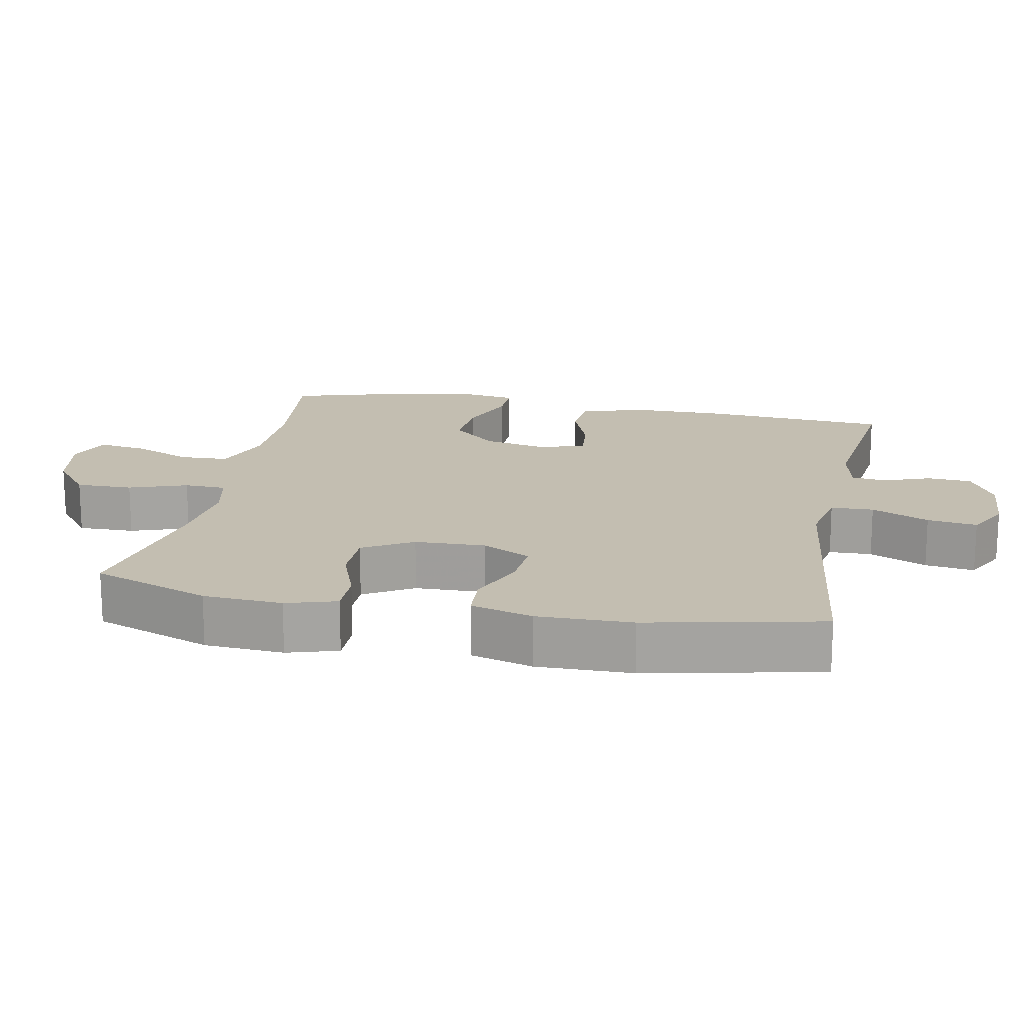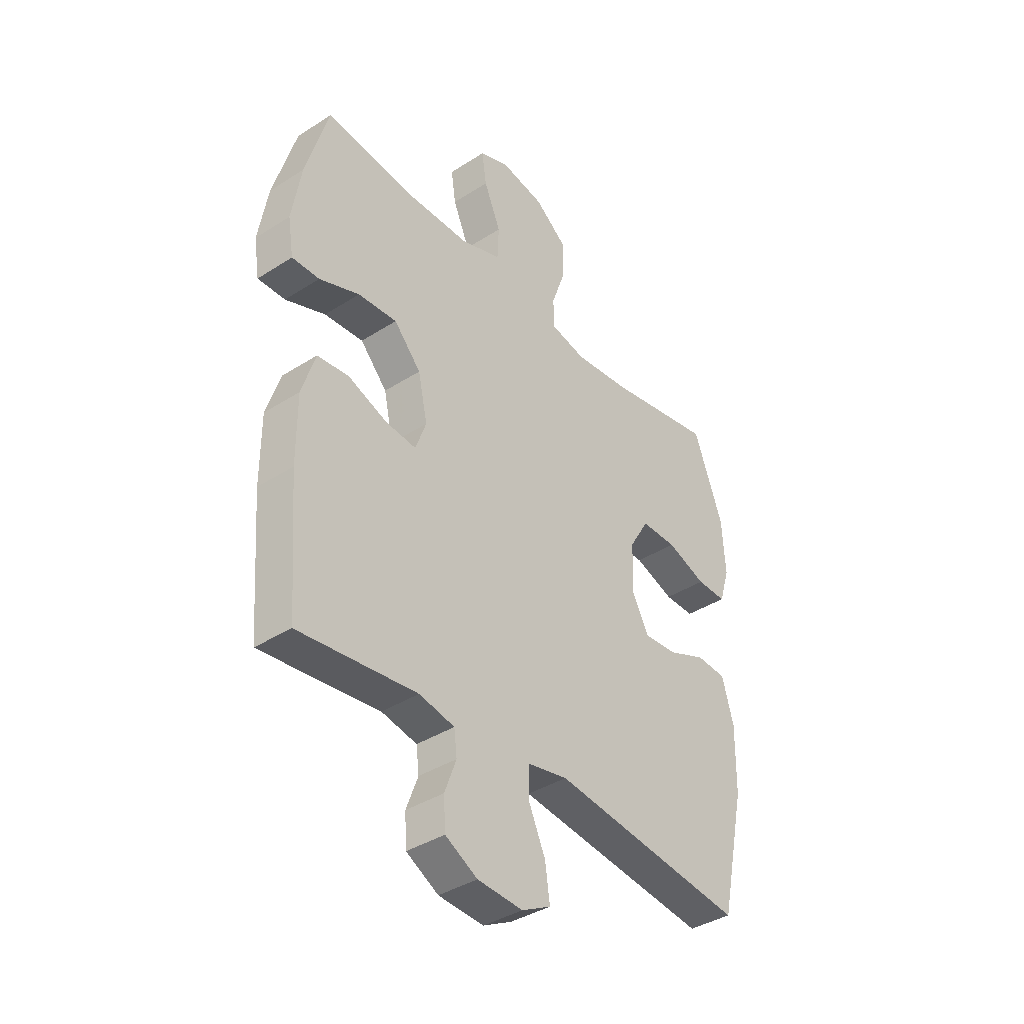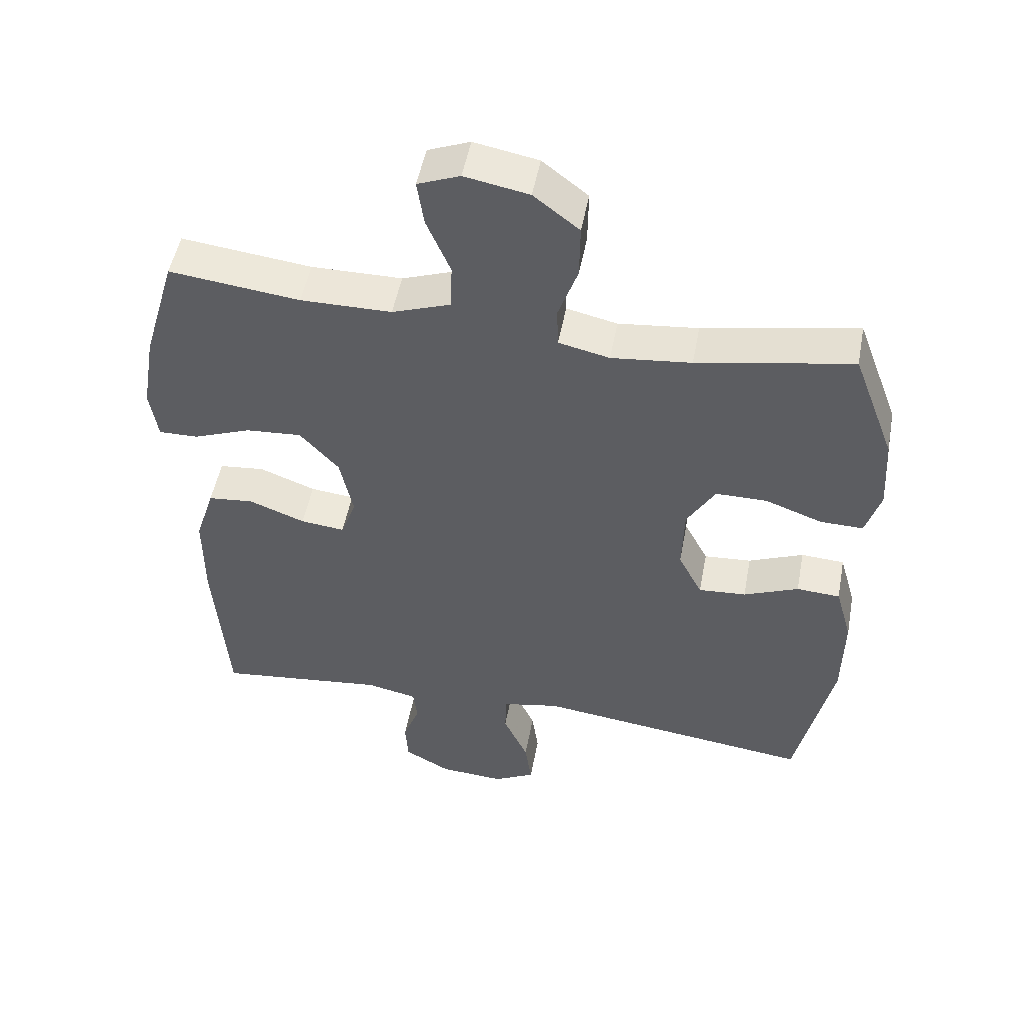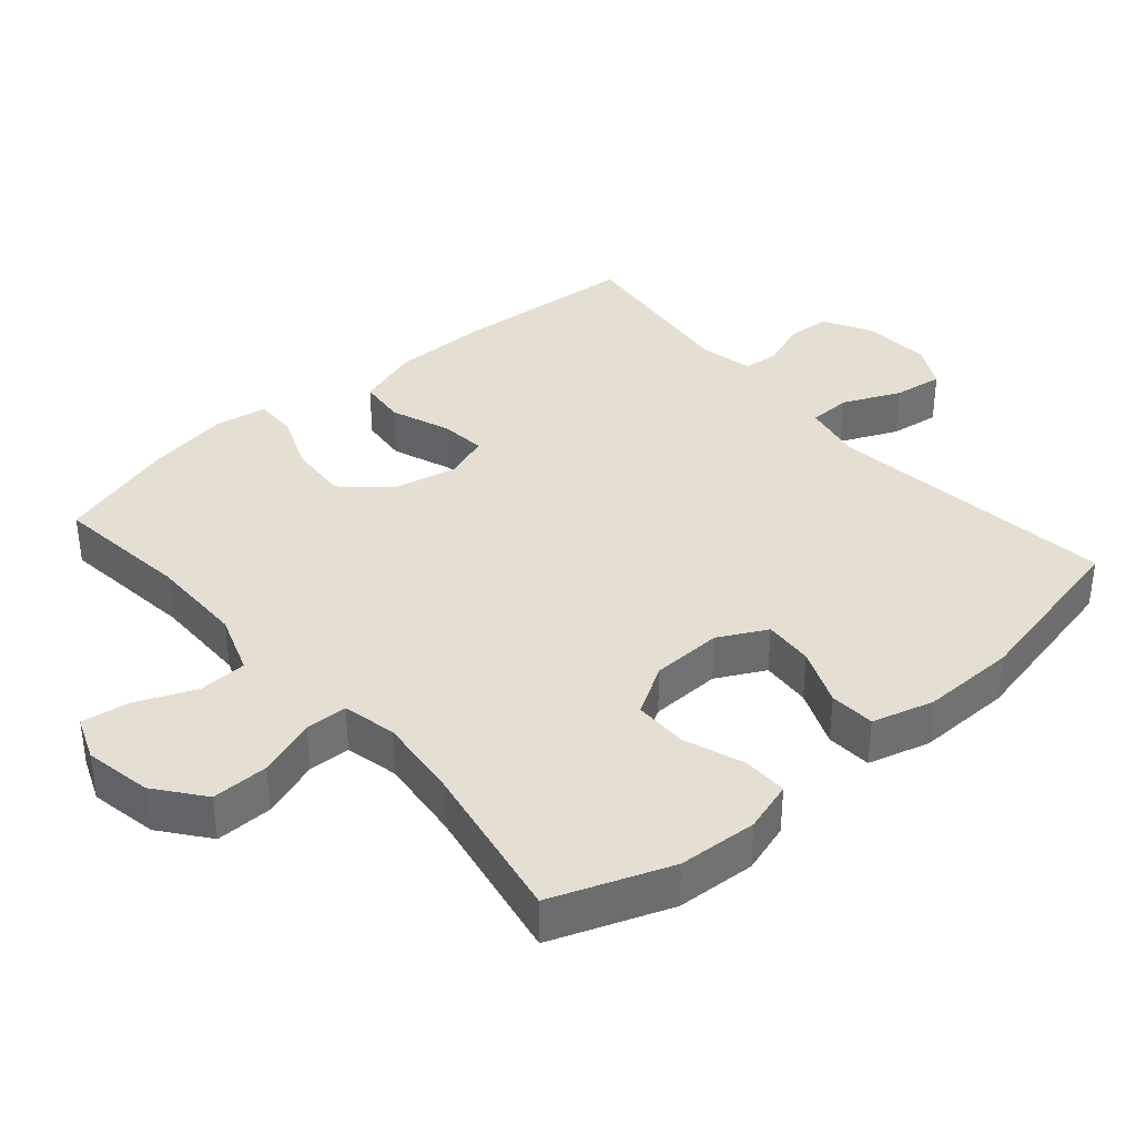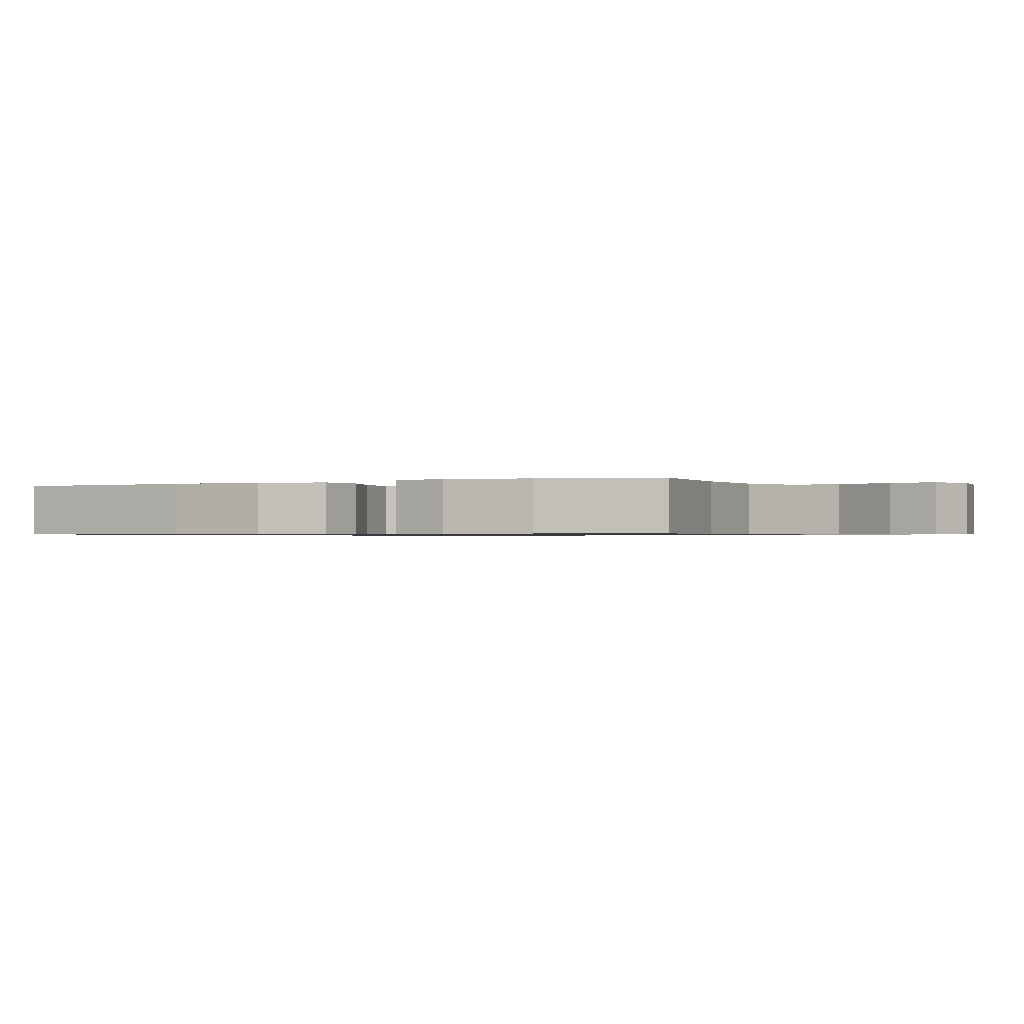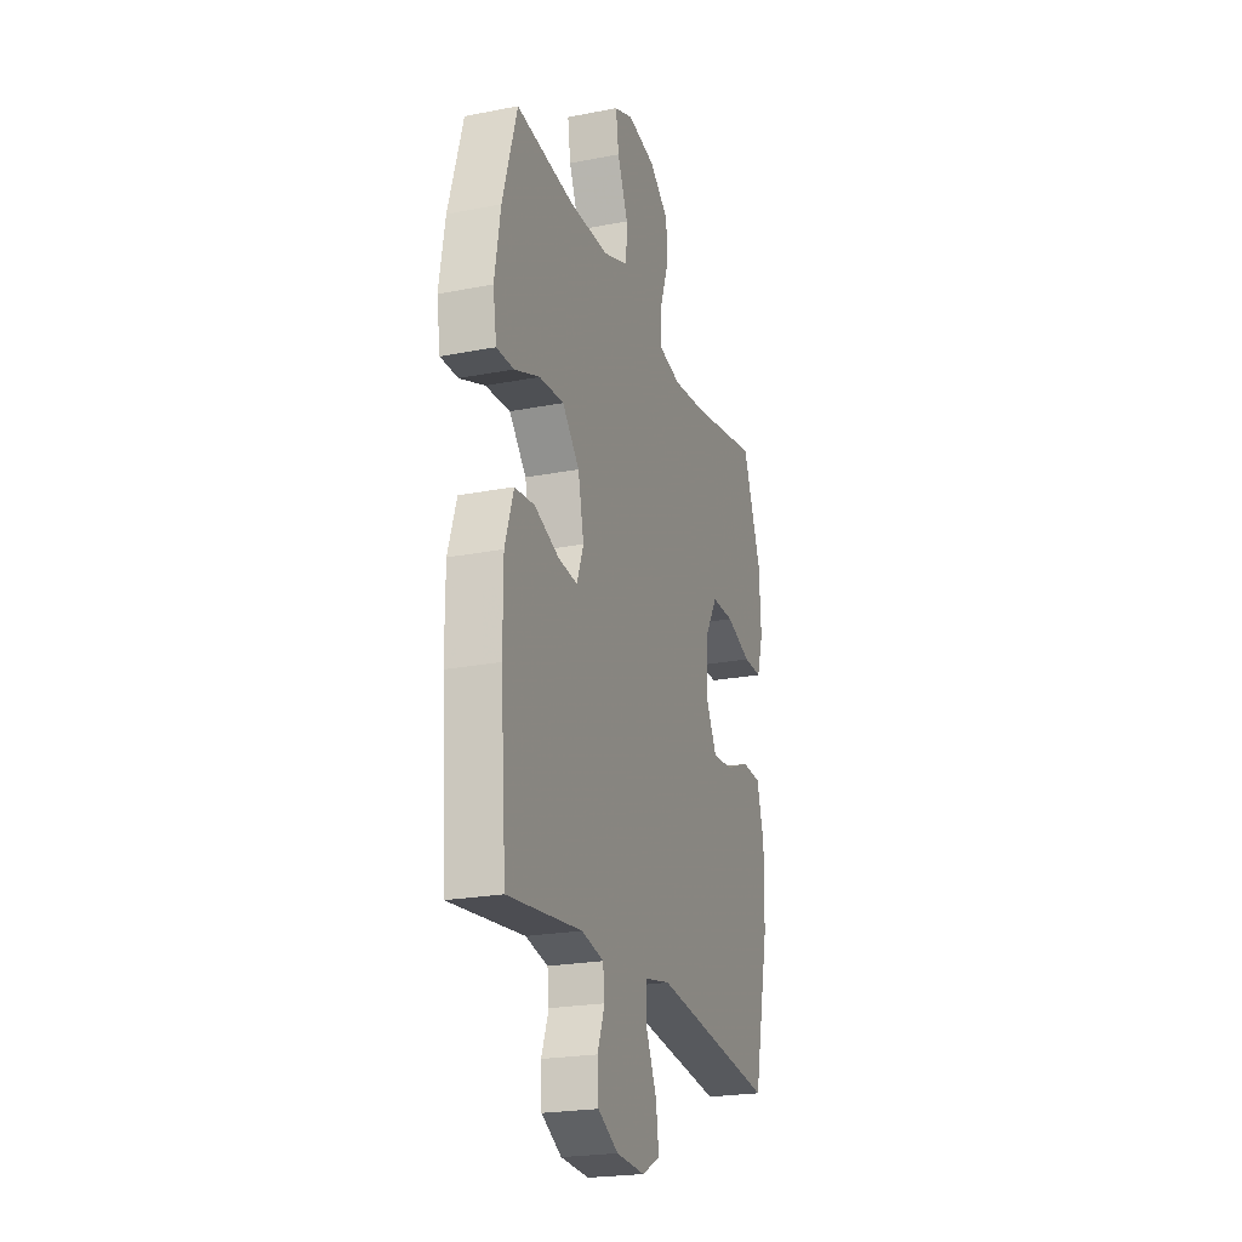
<metadata>
{"format":"obj","ext":"obj","renderer":"f3d","projection":"perspective","resolution":1024,"background":"white","views":[{"elev":17.2,"azim":101.2,"up":"+Y"},{"elev":-38.6,"azim":-51.0,"up":"+Z"},{"elev":50.4,"azim":10.6,"up":"+Z"},{"elev":37.1,"azim":49.1,"up":"+Y"},{"elev":-0.7,"azim":-62.9,"up":"+Y"},{"elev":-22.7,"azim":-71.5,"up":"+Z"}]}
</metadata>
<code>
v -0.5 0.07 -0.5
v -0.52 0.07 -0.238
v -0.52 0.07 -0.101
v -0.491 0.07 -0.01
v -0.423 0.07 -0.003
v -0.339 0.07 -0.035
v -0.273 0.07 -0.042
v -0.25 0.07 0.021
v -0.27 0.07 0.114
v -0.328 0.07 0.178
v -0.412 0.07 0.172
v -0.498 0.07 0.139
v -0.557 0.07 0.138
v -0.569 0.07 0.214
v -0.549 0.07 0.333
v -0.5 0.07 0.5
v -0.305 0.07 0.477
v -0.169 0.07 0.478
v -0.082 0.07 0.509
v -0.079 0.07 0.578
v -0.115 0.07 0.663
v -0.125 0.07 0.731
v -0.062 0.07 0.756
v 0.034 0.07 0.738
v 0.102 0.07 0.685
v 0.101 0.07 0.604
v 0.072 0.07 0.521
v 0.074 0.07 0.461
v 0.15 0.07 0.444
v 0.269 0.07 0.457
v 0.5 0.07 0.5
v 0.563 0.07 0.332
v 0.57 0.07 0.219
v 0.548 0.07 0.147
v 0.484 0.07 0.148
v 0.399 0.07 0.179
v 0.322 0.07 0.179
v 0.28 0.07 0.108
v 0.277 0.07 0.007
v 0.313 0.07 -0.062
v 0.384 0.07 -0.057
v 0.466 0.07 -0.023
v 0.531 0.07 -0.027
v 0.556 0.07 -0.115
v 0.554 0.07 -0.251
v 0.5 0.07 -0.5
v 0.083 0.07 -0.448
v -0.003 0.07 -0.465
v -0.005 0.07 -0.526
v 0.032 0.07 -0.608
v 0.042 0.07 -0.679
v -0.02 0.07 -0.711
v -0.117 0.07 -0.705
v -0.186 0.07 -0.667
v -0.19 0.07 -0.604
v -0.165 0.07 -0.537
v -0.171 0.07 -0.487
v -0.247 0.07 -0.471
v -0.5 0 -0.5
v -0.52 0 -0.238
v -0.52 0 -0.101
v -0.491 0 -0.01
v -0.423 0 -0.003
v -0.339 0 -0.035
v -0.273 0 -0.042
v -0.25 0 0.021
v -0.27 0 0.114
v -0.328 0 0.178
v -0.412 0 0.172
v -0.498 0 0.139
v -0.557 0 0.138
v -0.569 0 0.214
v -0.549 0 0.333
v -0.5 0 0.5
v -0.305 0 0.477
v -0.169 0 0.478
v -0.082 0 0.509
v -0.079 0 0.578
v -0.115 0 0.663
v -0.125 0 0.731
v -0.062 0 0.756
v 0.034 0 0.738
v 0.102 0 0.685
v 0.101 0 0.604
v 0.072 0 0.521
v 0.074 0 0.461
v 0.15 0 0.444
v 0.269 0 0.457
v 0.5 0 0.5
v 0.563 0 0.332
v 0.57 0 0.219
v 0.548 0 0.147
v 0.484 0 0.148
v 0.399 0 0.179
v 0.322 0 0.179
v 0.28 0 0.108
v 0.277 0 0.007
v 0.313 0 -0.062
v 0.384 0 -0.057
v 0.466 0 -0.023
v 0.531 0 -0.027
v 0.556 0 -0.115
v 0.554 0 -0.251
v 0.5 0 -0.5
v 0.083 0 -0.448
v -0.003 0 -0.465
v -0.005 0 -0.526
v 0.032 0 -0.608
v 0.042 0 -0.679
v -0.02 0 -0.711
v -0.117 0 -0.705
v -0.186 0 -0.667
v -0.19 0 -0.604
v -0.165 0 -0.537
v -0.171 0 -0.487
v -0.247 0 -0.471
f 53 54 55 56
f 53 56 57
f 52 53 57
f 49 50 51 52
f 48 49 52 57
f 47 48 57 58
f 45 46 47
f 44 45 47 58
f 41 42 43 44
f 40 41 44 58
f 33 34 35 36
f 33 36 37
f 30 31 32 33
f 29 30 33 37
f 28 29 37 38
f 24 25 26 27
f 24 27 28
f 23 24 28
f 20 21 22 23
f 19 20 23 28
f 18 19 28 38
f 14 15 16 17
f 11 12 13 14
f 10 11 14 17
f 9 10 17 18
f 3 4 5 6
f 3 6 7
f 2 3 7
f 1 2 7
f 39 40 58 1
f 8 9 18 38
f 7 8 38 39
f 1 7 39
f 114 113 112 111
f 115 114 111
f 115 111 110
f 110 109 108 107
f 115 110 107 106
f 116 115 106 105
f 105 104 103
f 116 105 103 102
f 102 101 100 99
f 116 102 99 98
f 94 93 92 91
f 95 94 91
f 91 90 89 88
f 95 91 88 87
f 96 95 87 86
f 85 84 83 82
f 86 85 82
f 86 82 81
f 81 80 79 78
f 86 81 78 77
f 96 86 77 76
f 75 74 73 72
f 72 71 70 69
f 75 72 69 68
f 76 75 68 67
f 64 63 62 61
f 65 64 61
f 65 61 60
f 65 60 59
f 59 116 98 97
f 96 76 67 66
f 97 96 66 65
f 97 65 59
f 1 59 60 2
f 2 60 61 3
f 3 61 62 4
f 4 62 63 5
f 5 63 64 6
f 6 64 65 7
f 7 65 66 8
f 8 66 67 9
f 9 67 68 10
f 10 68 69 11
f 11 69 70 12
f 12 70 71 13
f 13 71 72 14
f 14 72 73 15
f 15 73 74 16
f 16 74 75 17
f 17 75 76 18
f 18 76 77 19
f 19 77 78 20
f 20 78 79 21
f 21 79 80 22
f 22 80 81 23
f 23 81 82 24
f 24 82 83 25
f 25 83 84 26
f 26 84 85 27
f 27 85 86 28
f 28 86 87 29
f 29 87 88 30
f 30 88 89 31
f 31 89 90 32
f 32 90 91 33
f 33 91 92 34
f 34 92 93 35
f 35 93 94 36
f 36 94 95 37
f 37 95 96 38
f 38 96 97 39
f 39 97 98 40
f 40 98 99 41
f 41 99 100 42
f 42 100 101 43
f 43 101 102 44
f 44 102 103 45
f 45 103 104 46
f 46 104 105 47
f 47 105 106 48
f 48 106 107 49
f 49 107 108 50
f 50 108 109 51
f 51 109 110 52
f 52 110 111 53
f 53 111 112 54
f 54 112 113 55
f 55 113 114 56
f 56 114 115 57
f 57 115 116 58
f 58 116 59 1

</code>
